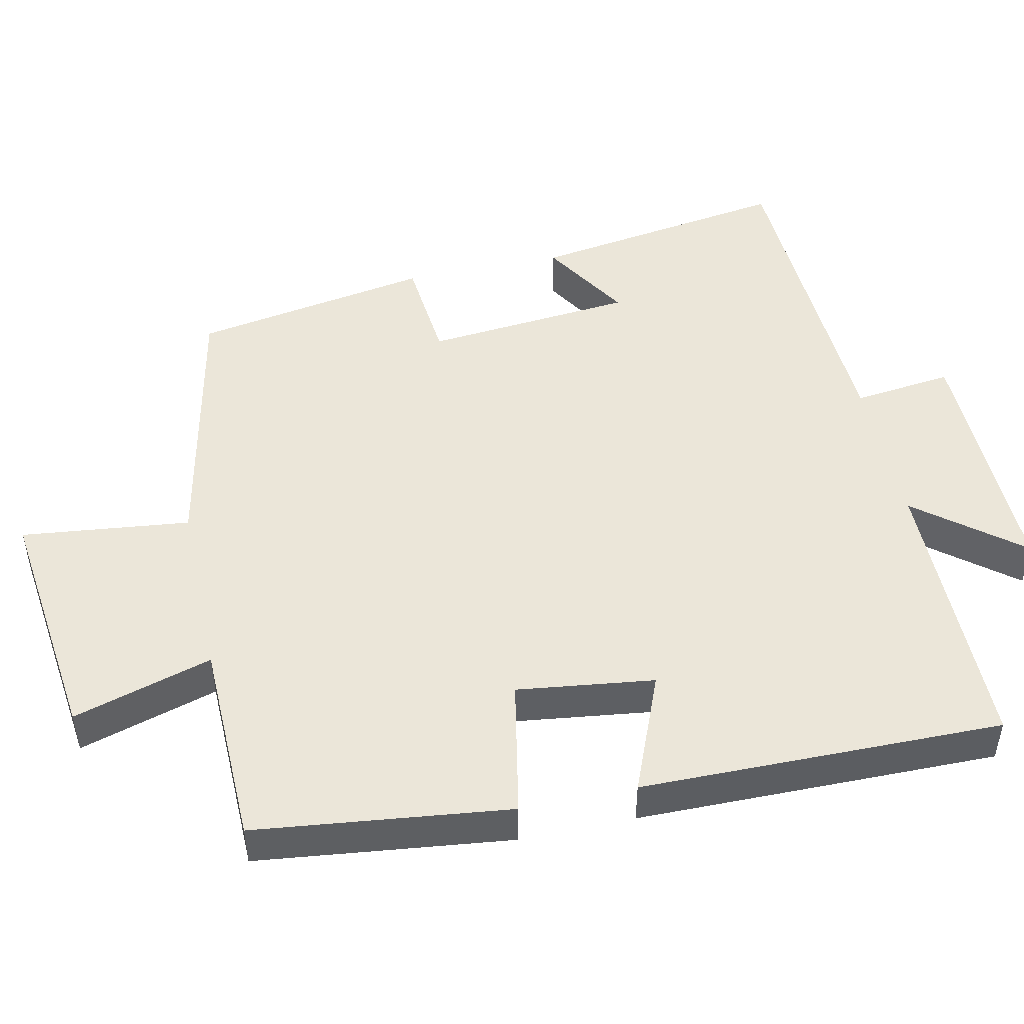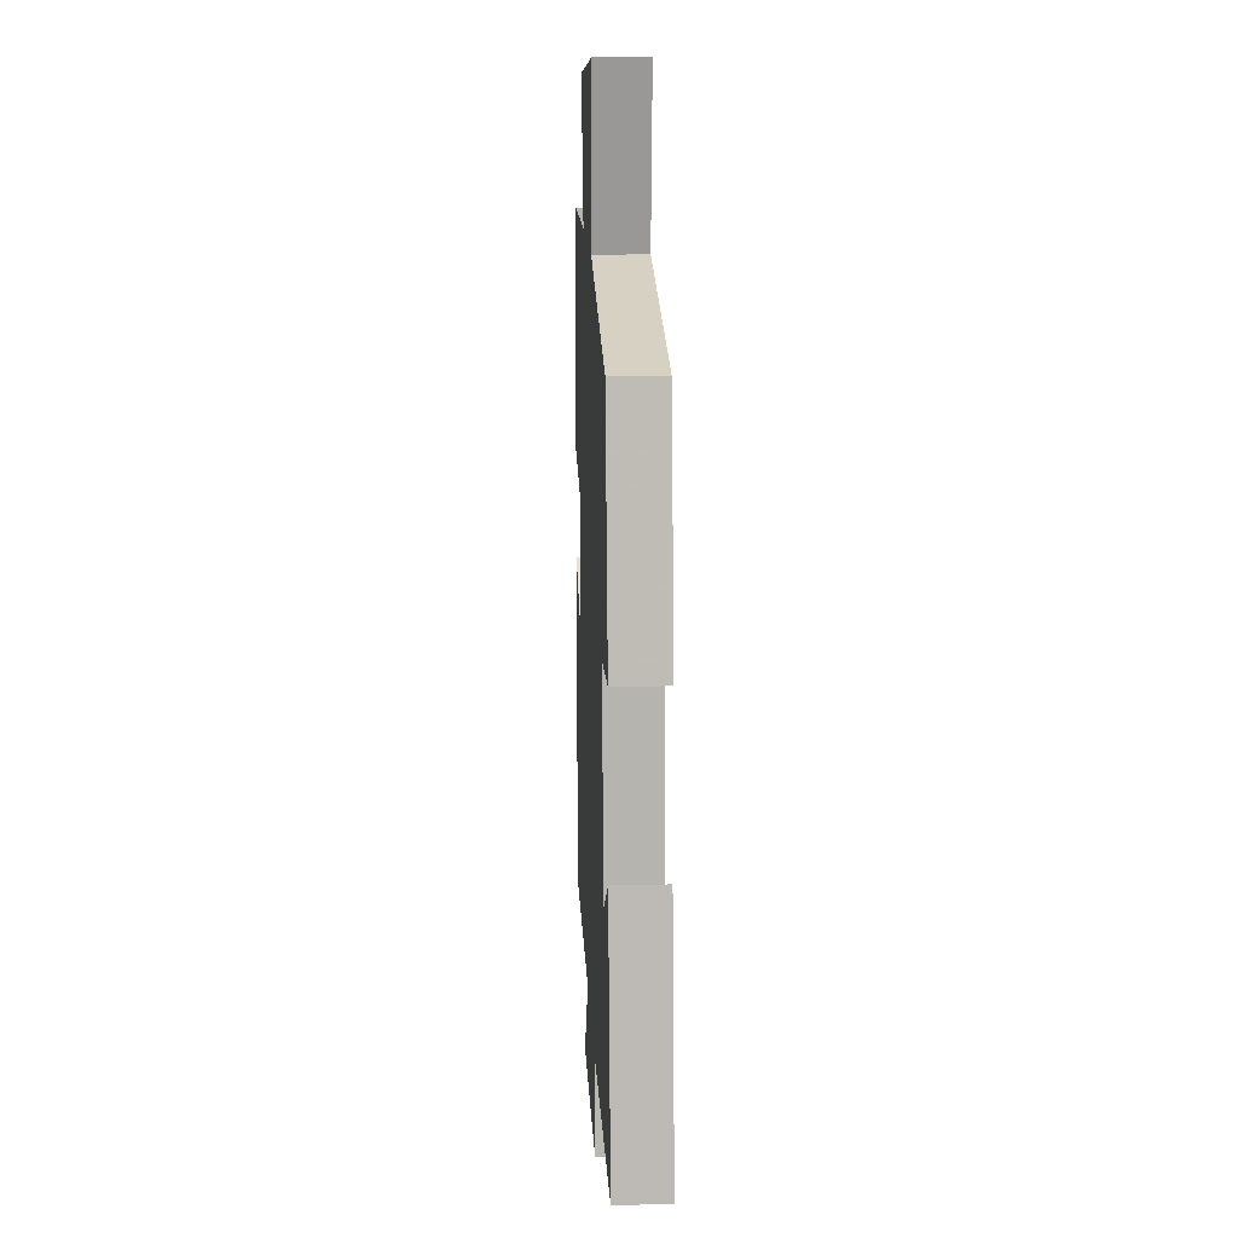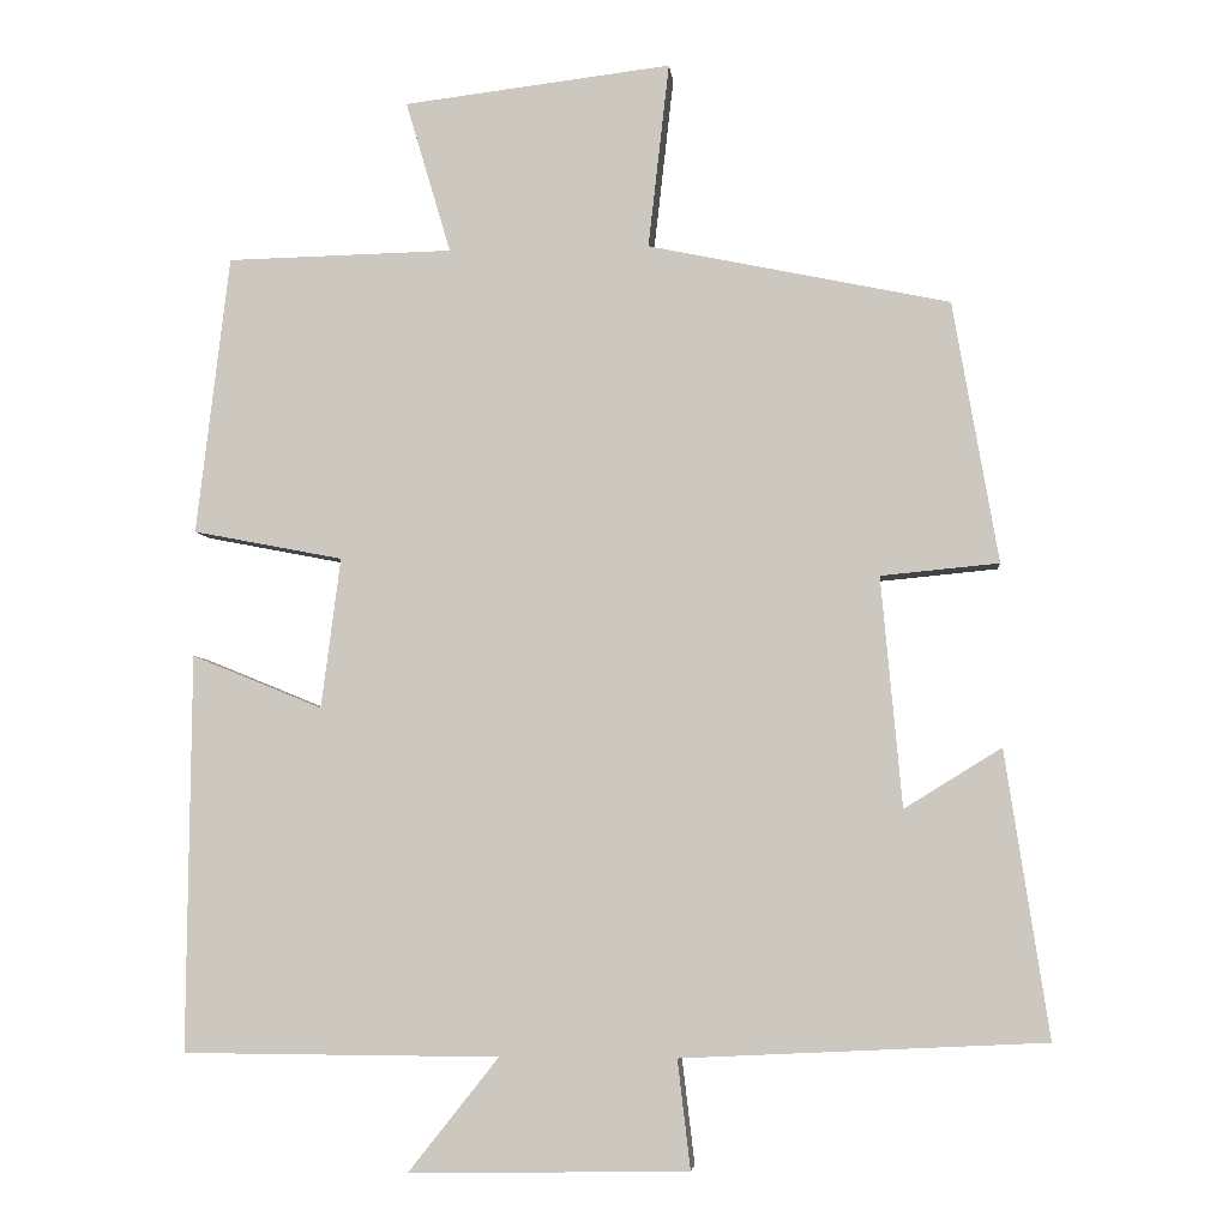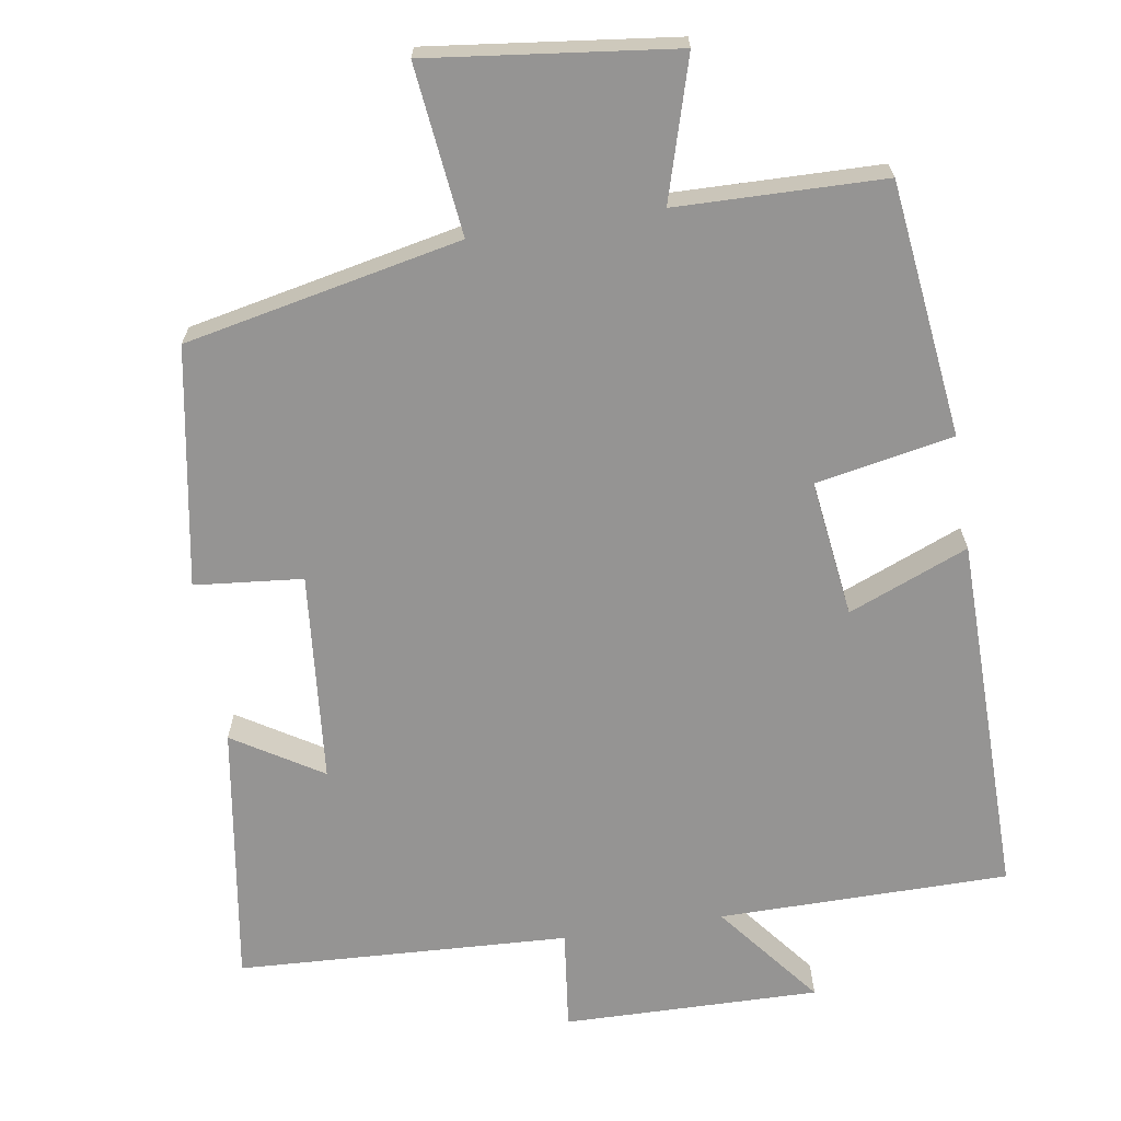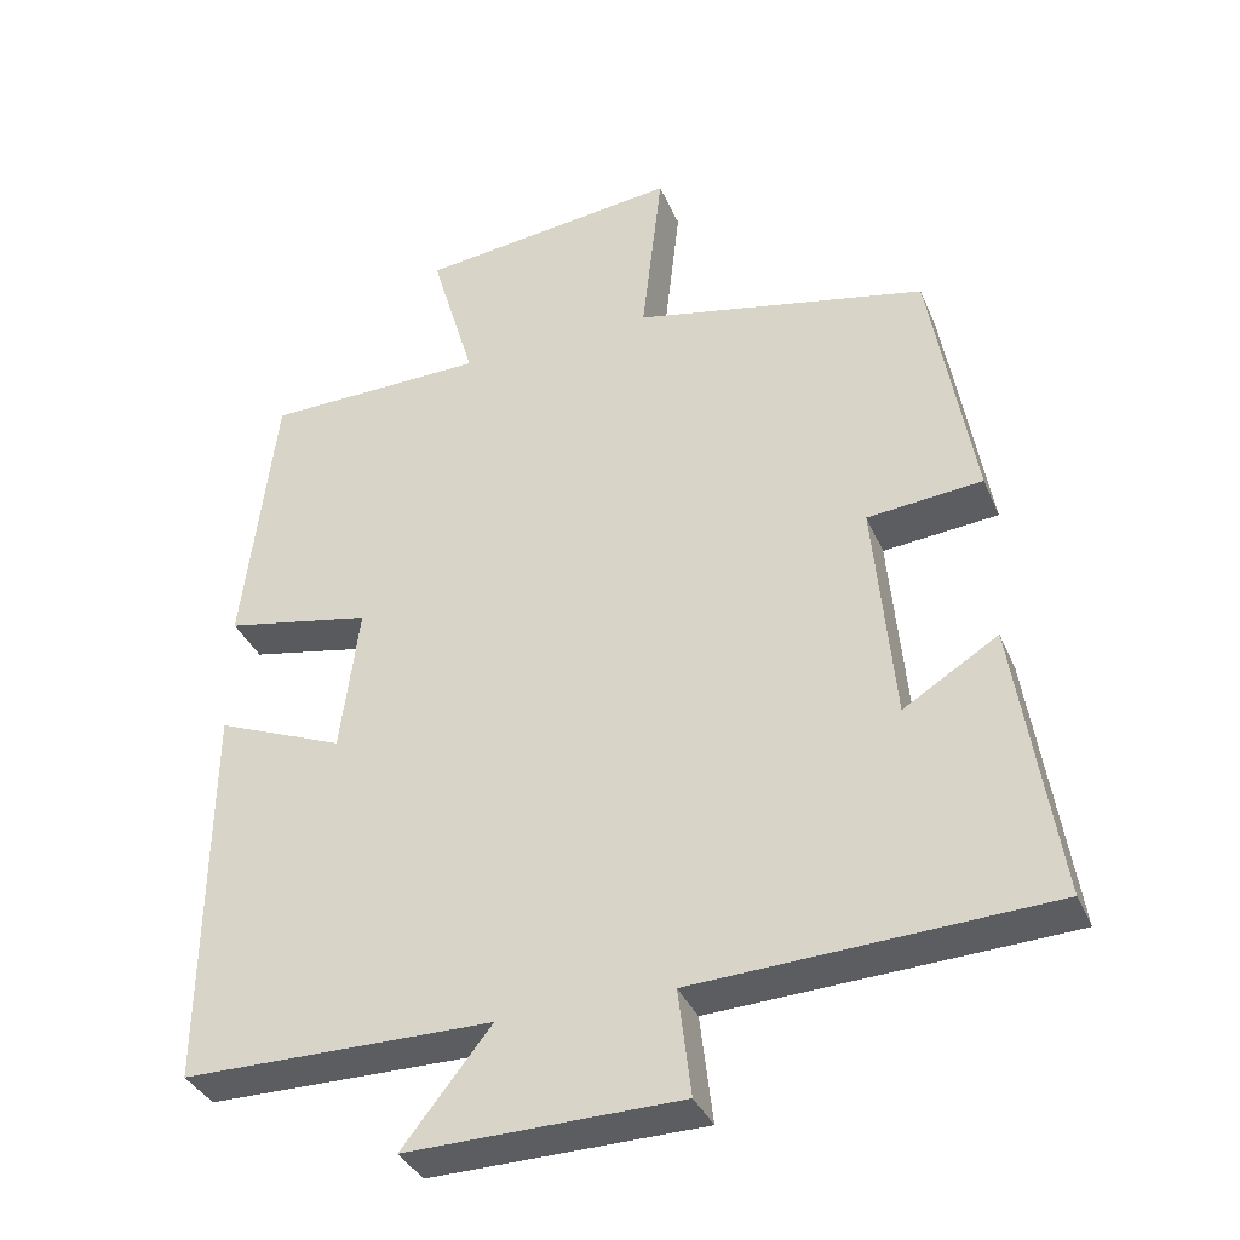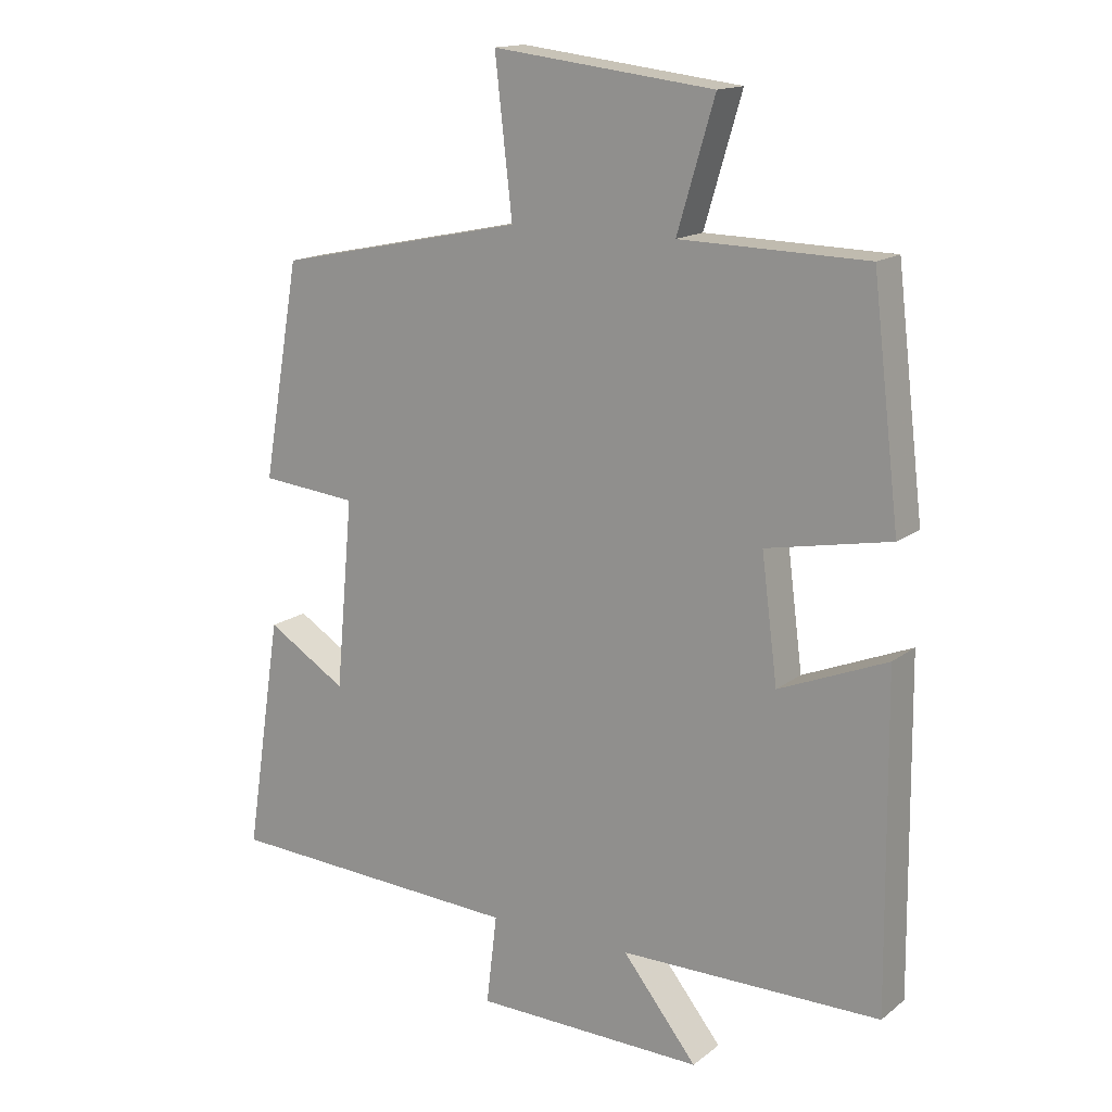
<metadata>
{"format":"obj","ext":"obj","renderer":"f3d","projection":"perspective","resolution":1024,"background":"white","views":[{"elev":48.4,"azim":77.8,"up":"+Y"},{"elev":15.2,"azim":-92.8,"up":"+Z"},{"elev":-4.9,"azim":-174.3,"up":"+Z"},{"elev":-67.2,"azim":9.0,"up":"+Y"},{"elev":-36.0,"azim":-158.8,"up":"+Z"},{"elev":15.4,"azim":32.9,"up":"+Z"}]}
</metadata>
<code>
v 0.505 0.07 -0.498
v 0.113 0.07 -0.5
v 0.225 0.07 -0.641
v -0.121 0.07 -0.635
v -0.105 0.07 -0.5
v -0.554 0.07 -0.478
v -0.5 0.07 -0.125
v -0.38 0.07 -0.199
v -0.354 0.07 0.085
v -0.5 0.07 0.099
v -0.444 0.07 0.422
v -0.071 0.07 0.5
v -0.097 0.07 0.729
v 0.235 0.07 0.689
v 0.179 0.07 0.5
v 0.459 0.07 0.494
v 0.5 0.07 0.149
v 0.314 0.07 0.113
v 0.338 0.07 -0.073
v 0.5 0.07 -0.007
v 0.505 0 -0.498
v 0.113 0 -0.5
v 0.225 0 -0.641
v -0.121 0 -0.635
v -0.105 0 -0.5
v -0.554 0 -0.478
v -0.5 0 -0.125
v -0.38 0 -0.199
v -0.354 0 0.085
v -0.5 0 0.099
v -0.444 0 0.422
v -0.071 0 0.5
v -0.097 0 0.729
v 0.235 0 0.689
v 0.179 0 0.5
v 0.459 0 0.494
v 0.5 0 0.149
v 0.314 0 0.113
v 0.338 0 -0.073
v 0.5 0 -0.007
f 19 20 1 2
f 18 19 2
f 15 16 17 18
f 15 18 2
f 12 13 14 15
f 11 12 15
f 10 11 15
f 9 10 15
f 8 9 15 2
f 5 6 7 8
f 5 8 2 3
f 3 4 5
f 22 21 40 39
f 22 39 38
f 38 37 36 35
f 22 38 35
f 35 34 33 32
f 35 32 31
f 35 31 30
f 35 30 29
f 22 35 29 28
f 28 27 26 25
f 23 22 28 25
f 25 24 23
f 1 21 22 2
f 2 22 23 3
f 3 23 24 4
f 4 24 25 5
f 5 25 26 6
f 6 26 27 7
f 7 27 28 8
f 8 28 29 9
f 9 29 30 10
f 10 30 31 11
f 11 31 32 12
f 12 32 33 13
f 13 33 34 14
f 14 34 35 15
f 15 35 36 16
f 16 36 37 17
f 17 37 38 18
f 18 38 39 19
f 19 39 40 20
f 20 40 21 1

</code>
